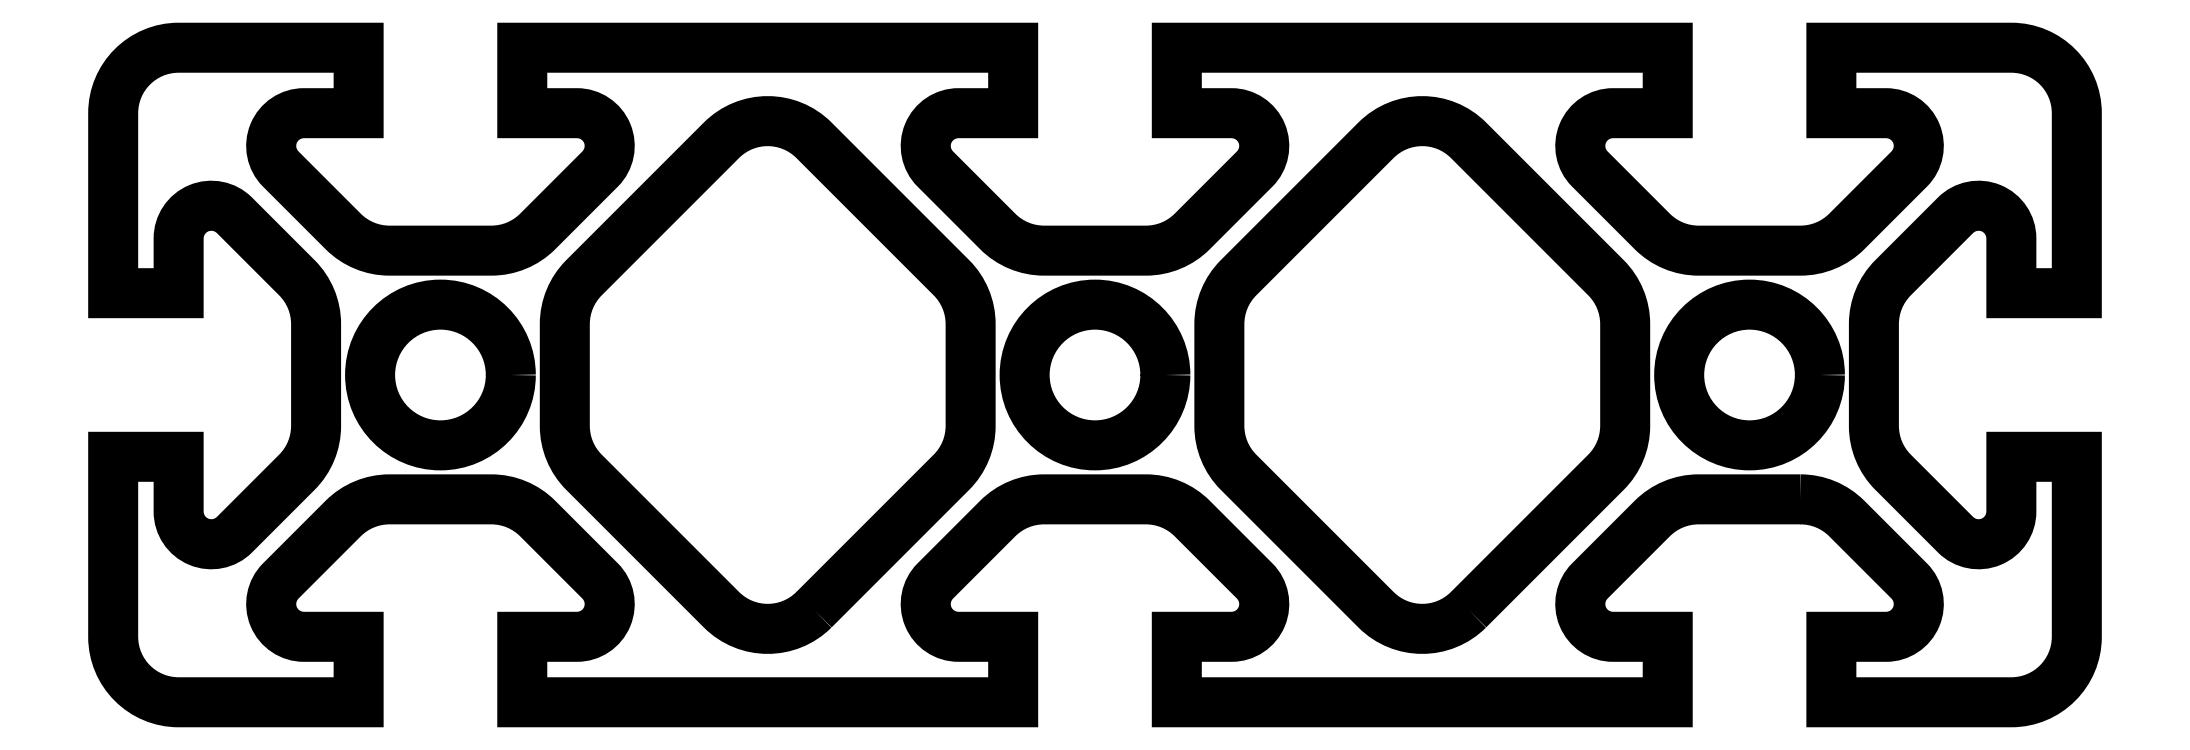
<metadata>
{"format":"dxf","ext":"dxf","renderer":"ezdxf+matplotlib","layout":"modelspace","background":"white","min_lineweight":24,"dpi":150}
</metadata>
<code>
0
SECTION
2
ENTITIES
0
CIRCLE
8
0
10
10
20
10
40
2.15
0
CIRCLE
8
0
10
30
20
10
40
2.15
0
CIRCLE
8
0
10
50
20
10
40
2.15
0
LWPOLYLINE
8
0
90
104
70
1
43
0
10
51.56
20
6.2
10
48.44
20
6.2
42
0.1989
10
47.03
20
5.614
10
45.12
20
3.707
42
0.6682
10
45.83
20
2
10
47.5
20
2
10
47.5
20
-0
10
32.5
20
0
10
32.5
20
2
10
34.17
20
2
42
0.6682
10
34.88
20
3.707
10
32.97
20
5.614
42
0.1989
10
31.56
20
6.2
10
28.44
20
6.2
42
0.1989
10
27.03
20
5.614
10
25.12
20
3.707
42
0.6682
10
25.83
20
2
10
27.5
20
2
10
27.5
20
-0
10
12.5
20
-0
10
12.5
20
2
10
14.17
20
2
42
0.6682
10
14.88
20
3.707
10
12.97
20
5.614
42
0.1989
10
11.56
20
6.2
10
8.443
20
6.2
42
0.1989
10
7.028
20
5.614
10
5.121
20
3.707
42
0.6682
10
5.828
20
2
10
7.5
20
2
10
7.5
20
-0
10
2
20
0
42
-0.4142
10
0
20
2
10
0
20
7.5
10
2
20
7.5
10
2
20
5.828
42
0.6682
10
3.707
20
5.121
10
5.614
20
7.028
42
0.1989
10
6.2
20
8.443
10
6.2
20
11.56
42
0.1989
10
5.614
20
12.97
10
3.707
20
14.88
42
0.6682
10
2
20
14.17
10
2
20
12.5
10
0
20
12.5
10
0
20
18
42
-0.4142
10
2
20
20
10
7.5
20
20
10
7.5
20
18
10
5.828
20
18
42
0.6682
10
5.121
20
16.29
10
7.028
20
14.39
42
0.1989
10
8.443
20
13.8
10
11.56
20
13.8
42
0.1989
10
12.97
20
14.39
10
14.88
20
16.29
42
0.6682
10
14.17
20
18
10
12.5
20
18
10
12.5
20
20
10
27.5
20
20
10
27.5
20
18
10
25.83
20
18
42
0.6682
10
25.12
20
16.29
10
27.03
20
14.39
42
0.1989
10
28.44
20
13.8
10
31.56
20
13.8
42
0.1989
10
32.97
20
14.39
10
34.88
20
16.29
42
0.6682
10
34.17
20
18
10
32.5
20
18
10
32.5
20
20
10
47.5
20
20
10
47.5
20
18
10
45.83
20
18
42
0.6682
10
45.12
20
16.29
10
47.03
20
14.39
42
0.1989
10
48.44
20
13.8
10
51.56
20
13.8
42
0.1989
10
52.97
20
14.39
10
54.88
20
16.29
42
0.6682
10
54.17
20
18
10
52.5
20
18
10
52.5
20
20
10
58
20
20
42
-0.4142
10
60
20
18
10
60
20
12.5
10
58
20
12.5
10
58
20
14.17
42
0.6682
10
56.29
20
14.88
10
54.39
20
12.97
42
0.1989
10
53.8
20
11.56
10
53.8
20
8.443
42
0.1989
10
54.39
20
7.028
10
56.29
20
5.121
42
0.6682
10
58
20
5.828
10
58
20
7.5
10
60
20
7.5
10
60
20
2
42
-0.4142
10
58
20
0
10
52.5
20
0
10
52.5
20
2
10
54.17
20
2
42
0.6682
10
54.88
20
3.707
10
52.97
20
5.614
42
0.1989
0
LWPOLYLINE
8
0
90
12
70
1
43
0
10
21.41
20
2.828
42
-0.4142
10
18.59
20
2.828
10
14.39
20
7.028
42
-0.1989
10
13.8
20
8.443
10
13.8
20
11.56
42
-0.1989
10
14.39
20
12.97
10
18.59
20
17.17
42
-0.4142
10
21.41
20
17.17
10
25.61
20
12.97
42
-0.1989
10
26.2
20
11.56
10
26.2
20
8.443
42
-0.1989
10
25.61
20
7.028
0
LWPOLYLINE
8
0
90
12
70
1
43
0
10
41.41
20
2.828
42
-0.4142
10
38.59
20
2.828
10
34.39
20
7.028
42
-0.1989
10
33.8
20
8.443
10
33.8
20
11.56
42
-0.1989
10
34.39
20
12.97
10
38.59
20
17.17
42
-0.4142
10
41.41
20
17.17
10
45.61
20
12.97
42
-0.1989
10
46.2
20
11.56
10
46.2
20
8.443
42
-0.1989
10
45.61
20
7.028
0
ENDSEC
0
EOF

</code>
